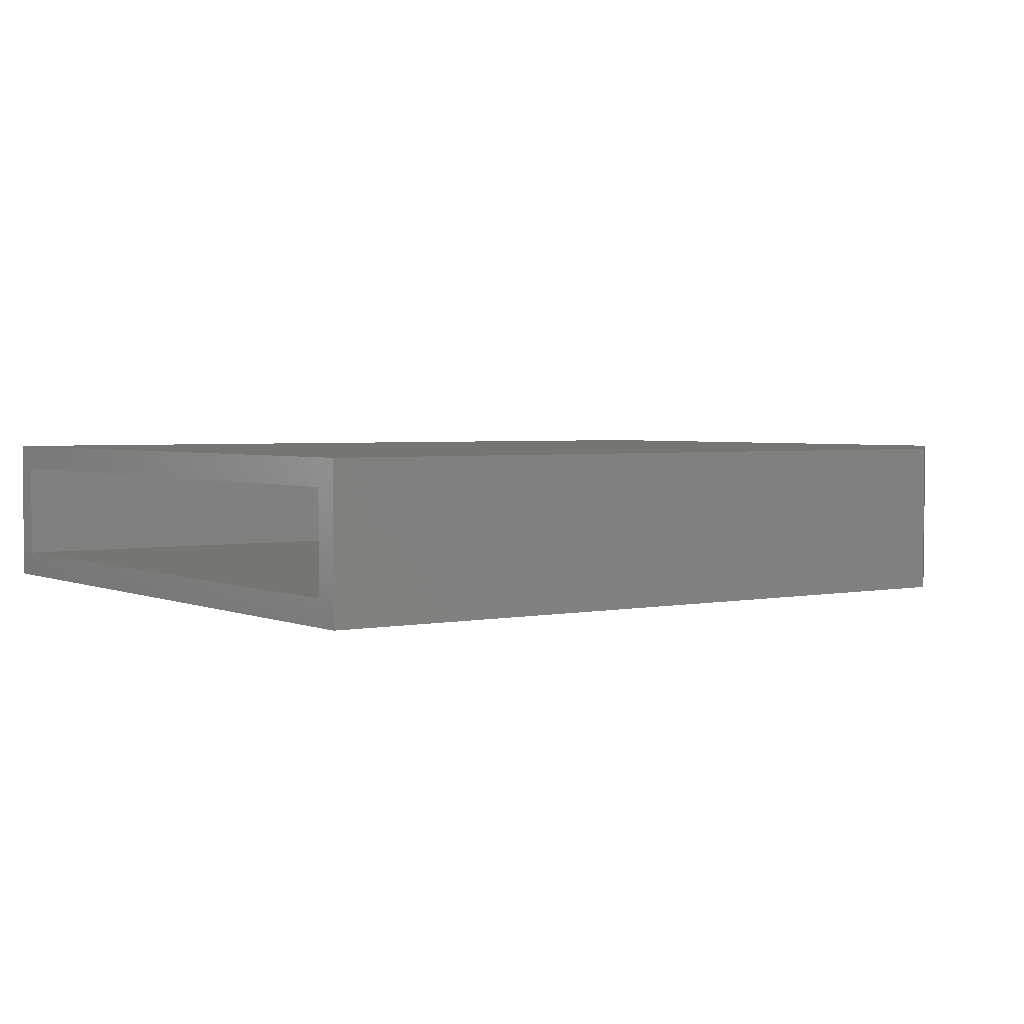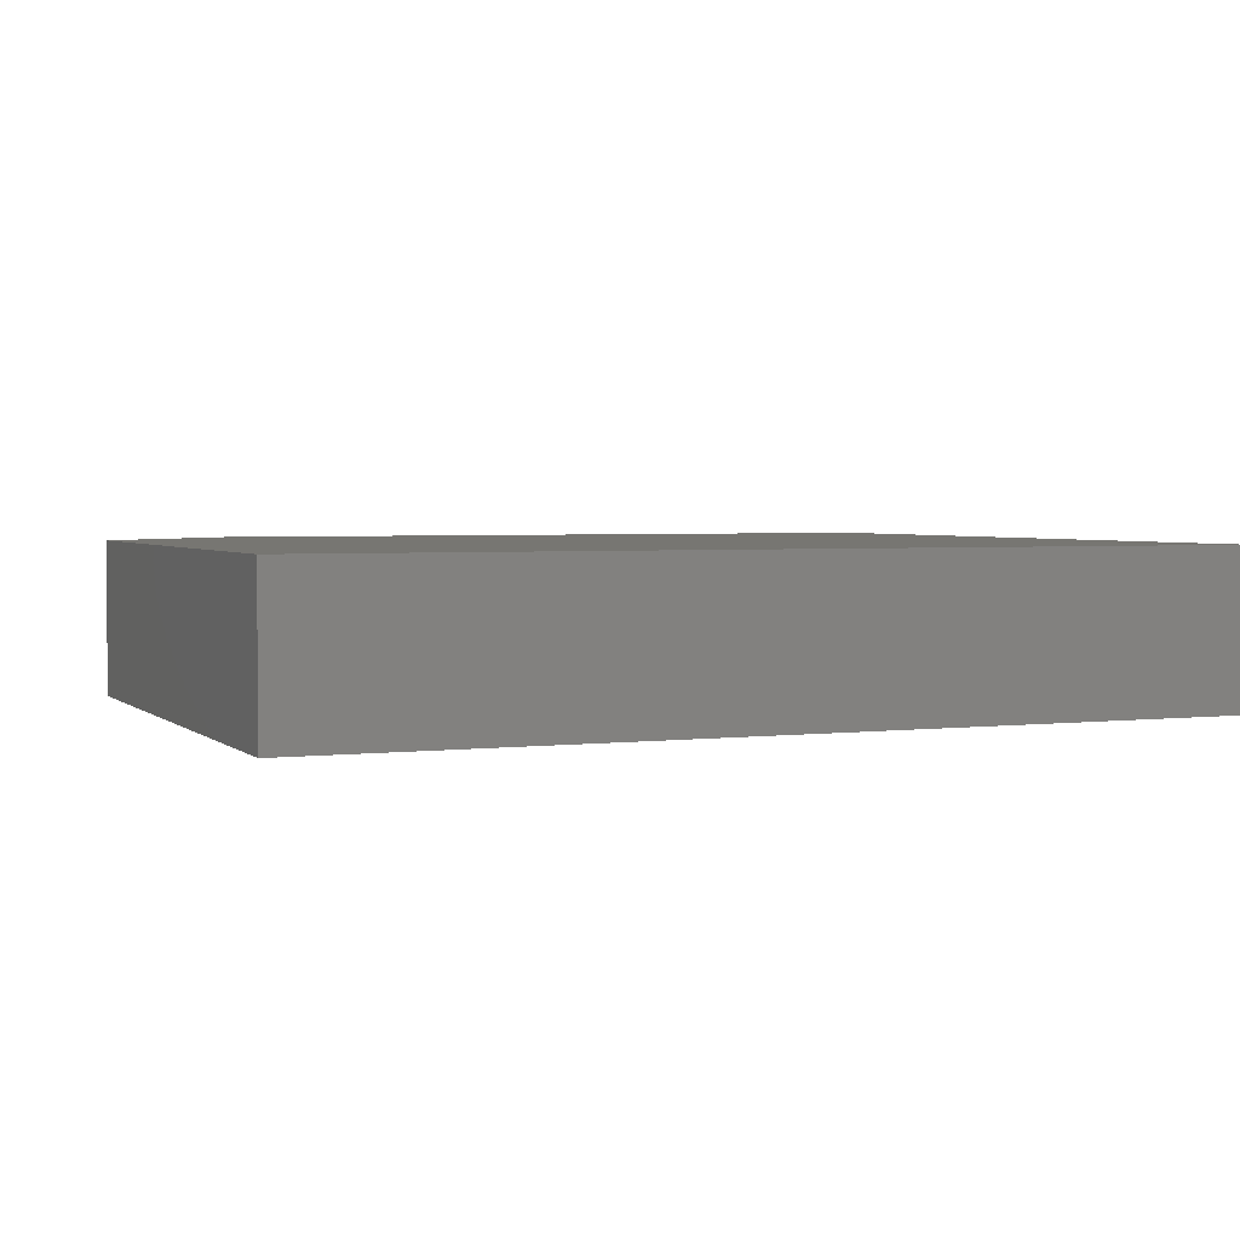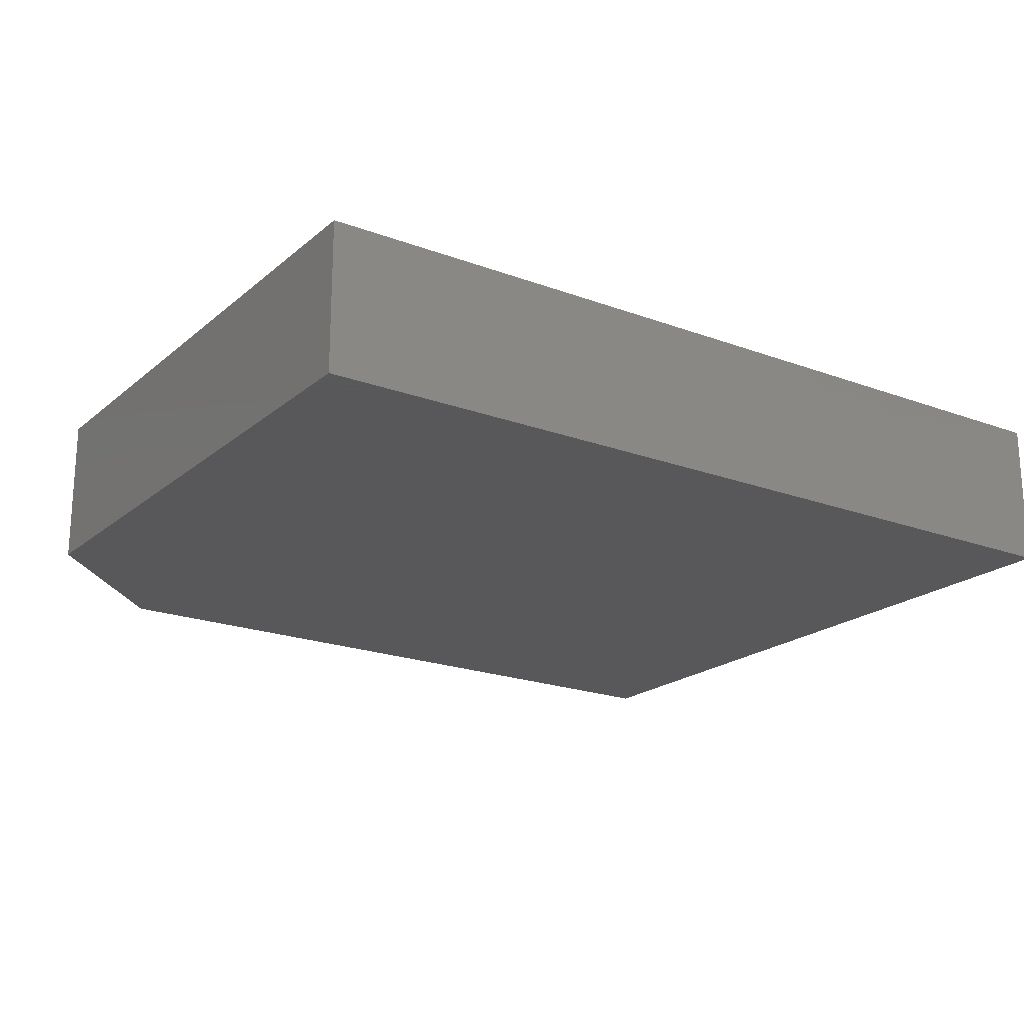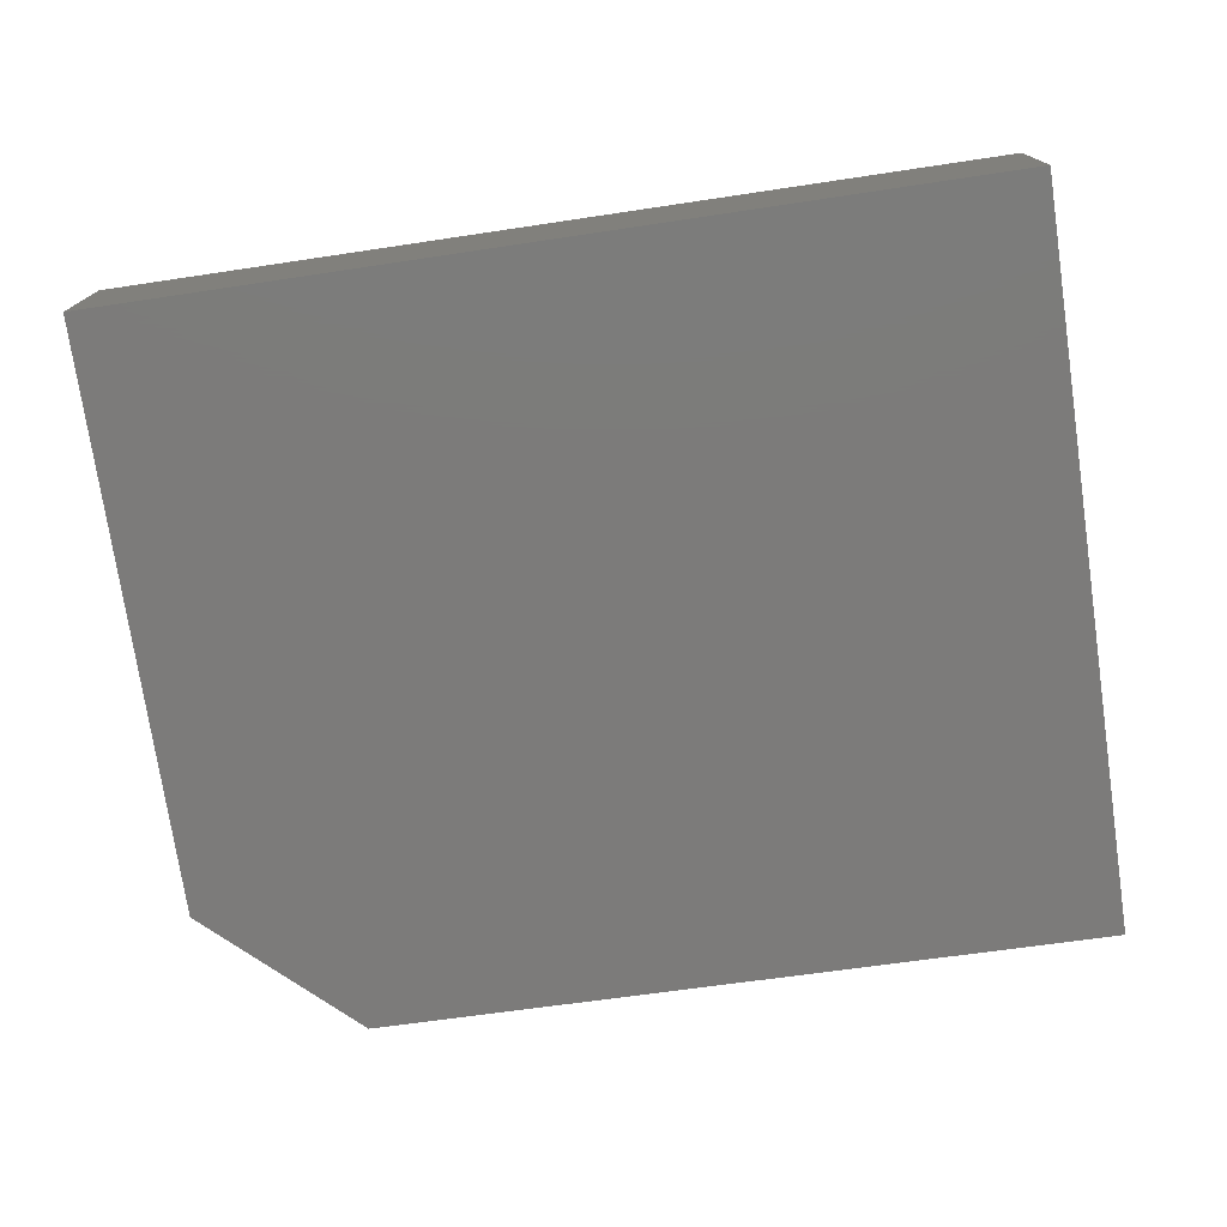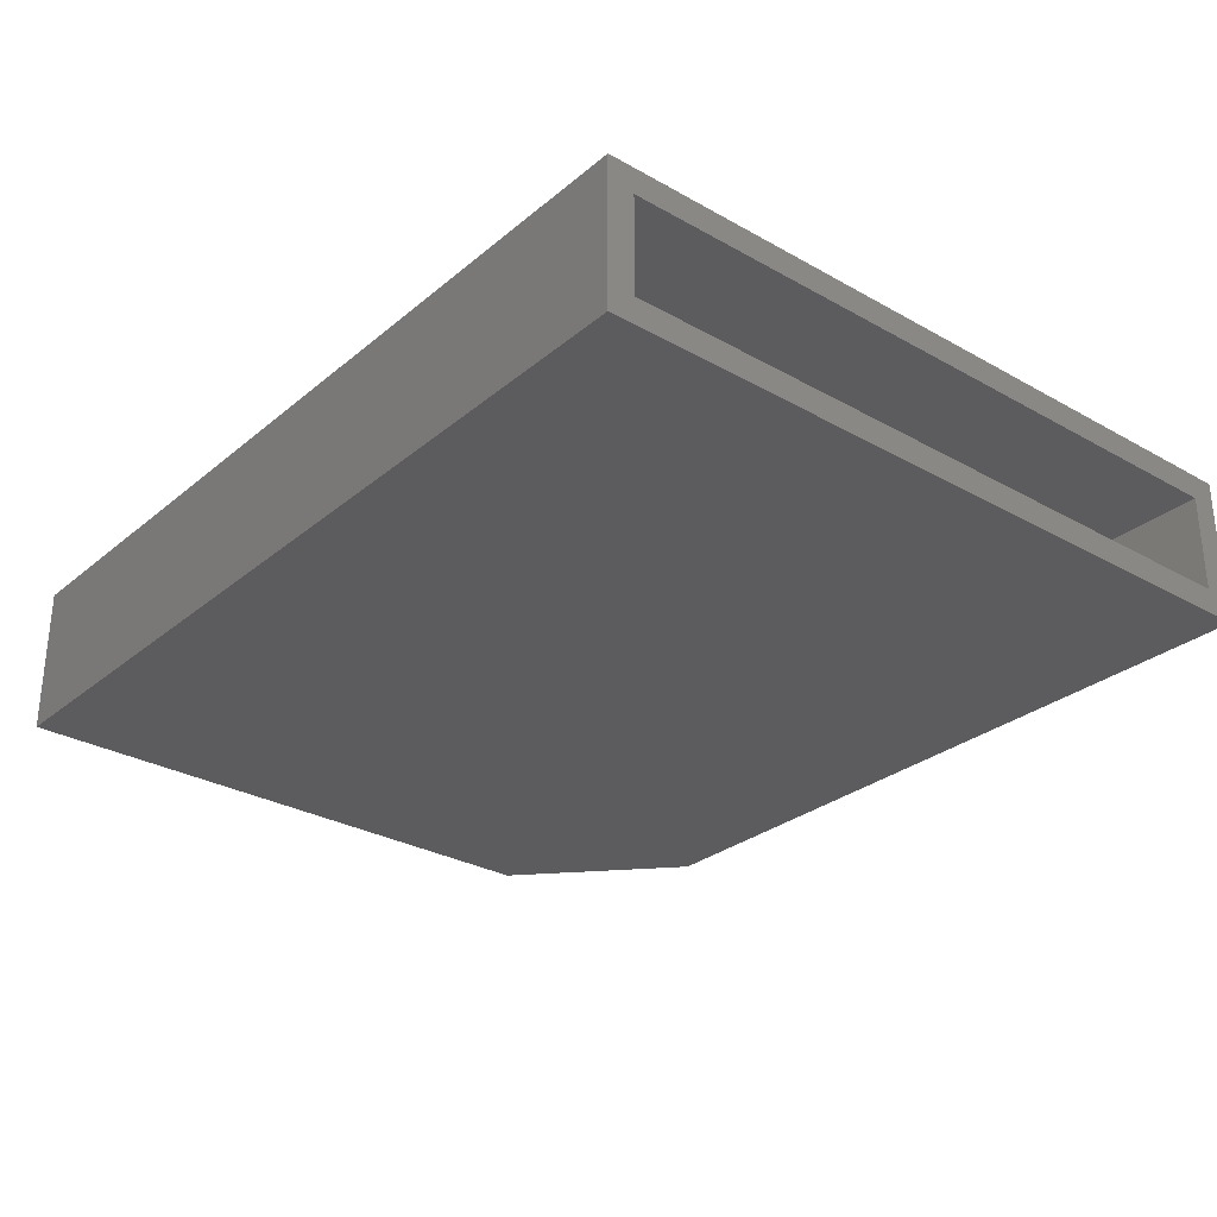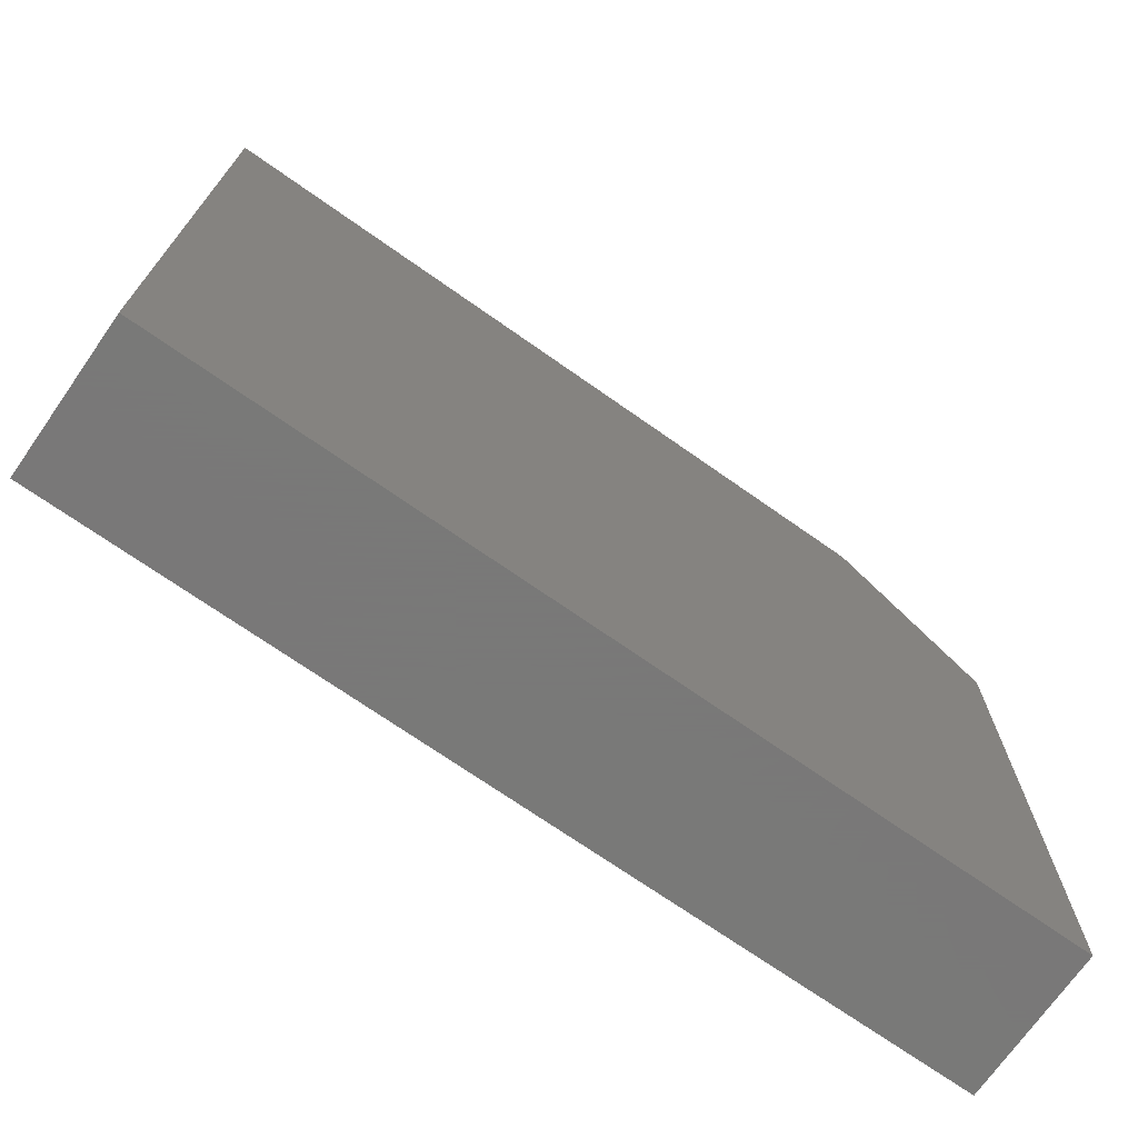
<metadata>
{"format":"stl","ext":"stl","renderer":"f3d","projection":"perspective","resolution":1024,"background":"white","views":[{"elev":2.9,"azim":-34.7,"up":"+Y"},{"elev":3.0,"azim":157.2,"up":"+Y"},{"elev":-20.2,"azim":145.8,"up":"+Y"},{"elev":-74.8,"azim":-171.6,"up":"+Y"},{"elev":-29.5,"azim":-129.7,"up":"+Y"},{"elev":-71.5,"azim":-35.0,"up":"+Z"}]}
</metadata>
<code>
# stl→obj: 20 verts, 36 faces
v -0.75 -0.1797 -0.2578
v -0.75 -0.1484 -0.2266
v -0.75 0 -0.2578
v -0.75 -0.03125 -0.2266
v -0.75 4.905e-17 0.6257
v -0.75 -0.03125 0.5945
v -0.75 -0.1797 0.6257
v -0.75 -0.1484 0.5945
v 0.2812 -0.1484 -0.2266
v 0.2812 -0.03125 -0.2266
v 0.121 -0.1484 0.5835
v 0.121 -0.03125 0.5835
v 0.2812 -0.03125 0.4333
v 0.2812 -0.1484 0.4333
v 0.3125 -0.1797 -0.2578
v 0.3125 -0.1797 0.4468
v 0.1336 -0.1797 0.6146
v 0.1336 1.465e-16 0.6146
v 0.3125 1.571e-16 0.4468
v 0.3125 1.18e-16 -0.2578
f 1 2 3
f 3 2 4
f 3 4 5
f 5 4 6
f 5 6 7
f 7 6 8
f 7 8 1
f 1 8 2
f 2 9 4
f 4 9 10
f 11 8 12
f 12 8 6
f 10 13 4
f 4 13 12
f 4 12 6
f 8 11 2
f 2 11 14
f 2 14 9
f 9 14 10
f 10 14 13
f 14 11 13
f 13 11 12
f 1 15 7
f 7 15 16
f 7 16 17
f 18 19 5
f 5 19 20
f 5 20 3
f 17 18 7
f 7 18 5
f 16 19 17
f 17 19 18
f 15 20 16
f 16 20 19
f 1 3 15
f 15 3 20

</code>
